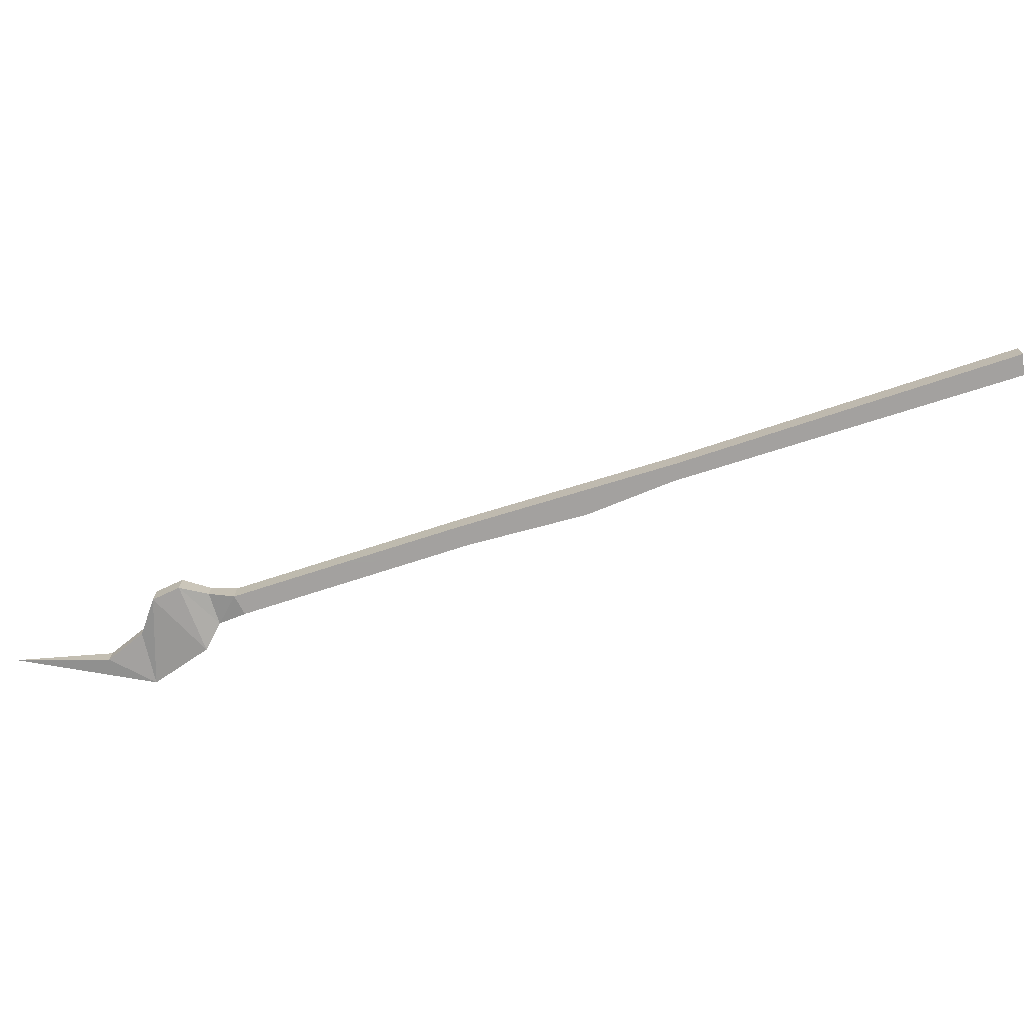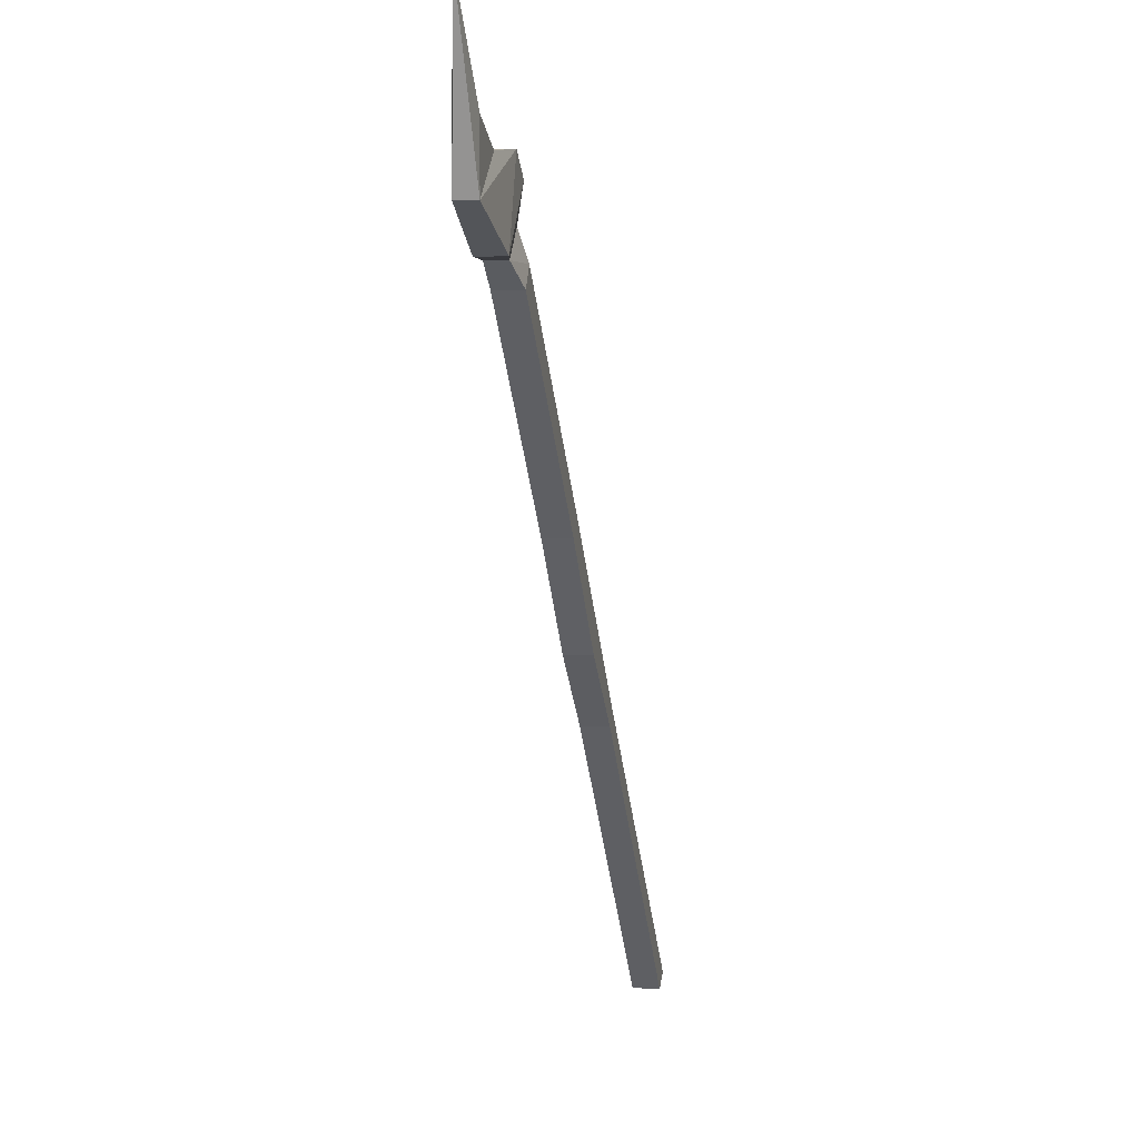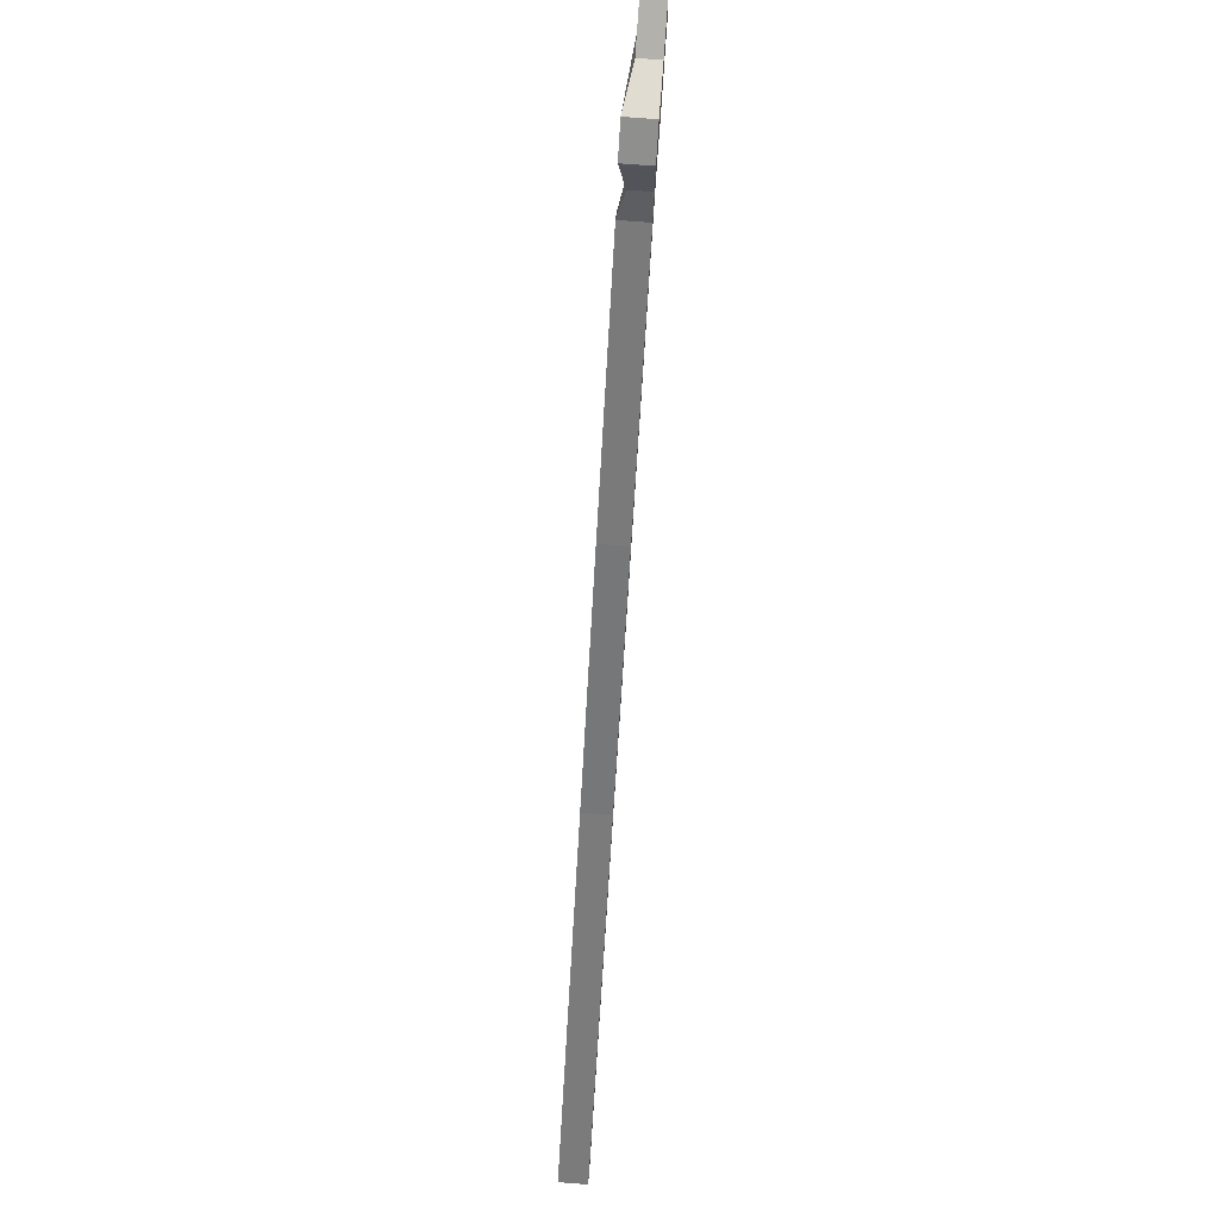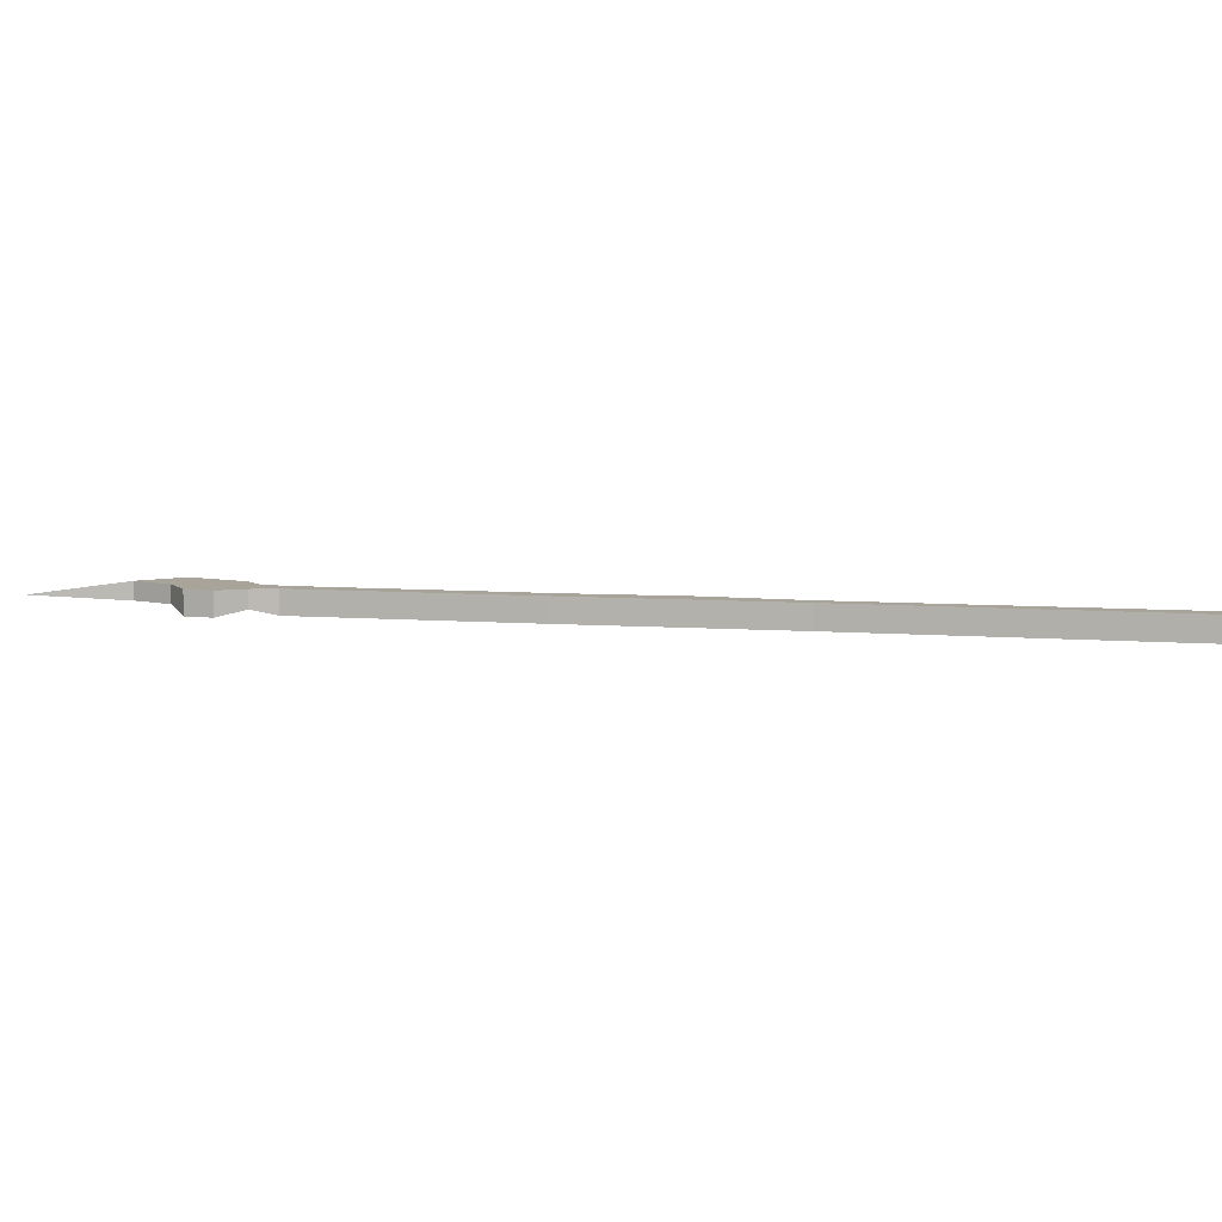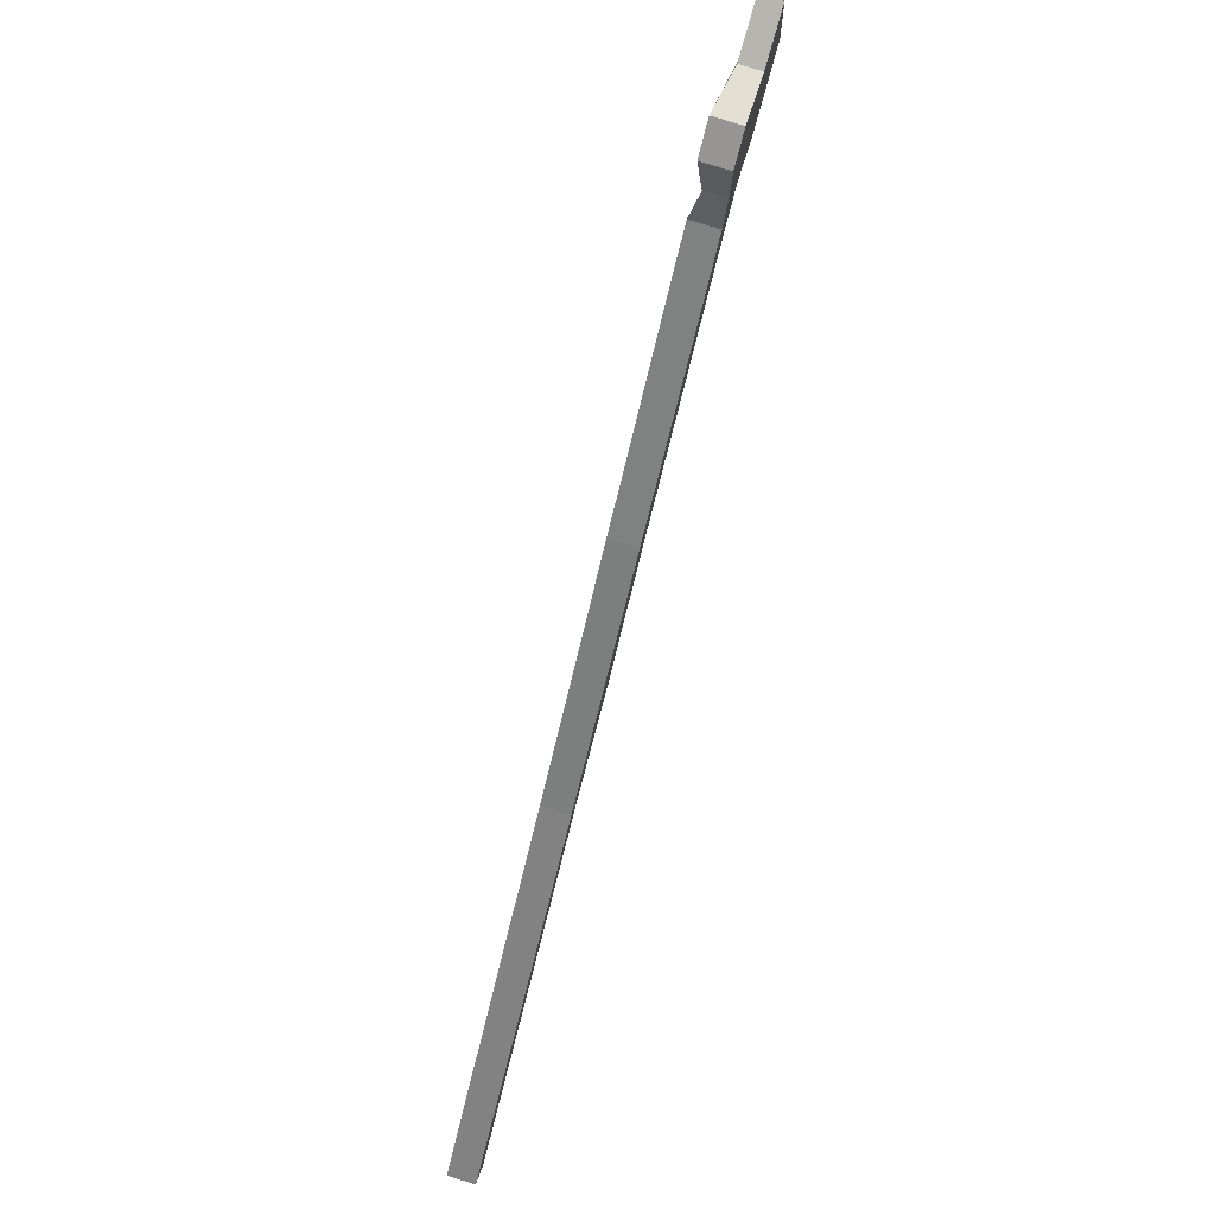
<metadata>
{"format":"obj","ext":"obj","renderer":"f3d","projection":"perspective","resolution":1024,"background":"white","views":[{"elev":-72.3,"azim":62.0,"up":"+Y"},{"elev":1.6,"azim":-79.4,"up":"+Z"},{"elev":77.6,"azim":94.3,"up":"+Z"},{"elev":7.2,"azim":57.0,"up":"+Y"},{"elev":74.8,"azim":107.4,"up":"+Z"}]}
</metadata>
<code>
v -0.2891 0 0.2422
v -0.3203 0 0.2656
v -0.2891 0 0.2969
v -0.2734 0 0.2656
v -0.0625 0 0.02344
v -0.0625 -0.03125 0.02344
v -0.2891 -0.03125 0.2422
v -0.3203 -0.02344 0.2656
v -0.3594 -0.03125 0.2656
v -0.3594 0 0.2656
v -0.2969 0 0.3359
v -0.2891 -0.02344 0.2969
v -0.2734 -0.03125 0.2656
v -0.04688 -0.03125 0.04688
v -0.04688 0 0.04688
v 0.07031 0 -0.07031
v 0.04688 0 -0.09375
v 0.04688 -0.03125 -0.09375
v -0.2969 -0.03125 0.3359
v -0.3281 -0.03125 0.3594
v -0.4375 -0.02344 0.3047
v -0.4375 0 0.3047
v -0.3828 0 0.3516
v -0.3281 0 0.3594
v 0.07031 -0.03125 -0.07031
v 0.1641 -0.03125 -0.1641
v 0.1641 0 -0.1641
v 0.1406 0 -0.1719
v 0.1406 -0.03125 -0.1719
v 0.5 -0.03125 -0.4844
v 0.5 0 -0.4844
v 0.4766 0 -0.5
v 0.4766 -0.03125 -0.5
v -0.3828 -0.02344 0.3516
v -0.4375 -0.02344 0.375
v -0.5 -0.01562 0.4844
v -0.4375 0 0.375
f 1 2 3
f 1 3 4
f 1 7 2
f 2 7 8
f 3 12 13
f 3 13 4
f 7 13 8
f 8 13 12
f 1 4 5
f 1 5 6
f 1 6 7
f 4 13 14
f 4 14 15
f 4 15 5
f 5 15 16
f 5 16 17
f 5 17 6
f 6 17 18
f 6 18 14
f 6 14 7
f 7 14 13
f 14 18 25
f 14 25 15
f 15 25 16
f 16 25 26
f 16 26 27
f 16 27 17
f 17 27 28
f 17 28 18
f 18 28 29
f 18 29 25
f 25 29 26
f 26 29 30
f 26 30 27
f 27 30 31
f 27 31 32
f 27 32 28
f 28 32 33
f 28 33 29
f 29 33 30
f 2 8 9
f 2 9 10
f 3 11 12
f 9 21 10
f 10 21 22
f 11 24 20
f 11 20 19
f 11 19 12
f 20 24 23
f 20 23 34
f 21 36 22
f 22 36 36
f 23 37 35
f 23 35 34
f 35 37 36
f 35 36 36
f 2 10 3
f 3 10 11
f 8 12 19
f 8 19 9
f 9 19 20
f 9 20 21
f 10 22 23
f 10 23 24
f 10 24 11
f 20 34 21
f 21 34 35
f 21 35 36
f 22 36 37
f 22 37 23
f 36 36 21
f 36 36 37
f 30 33 31
f 31 33 32

</code>
